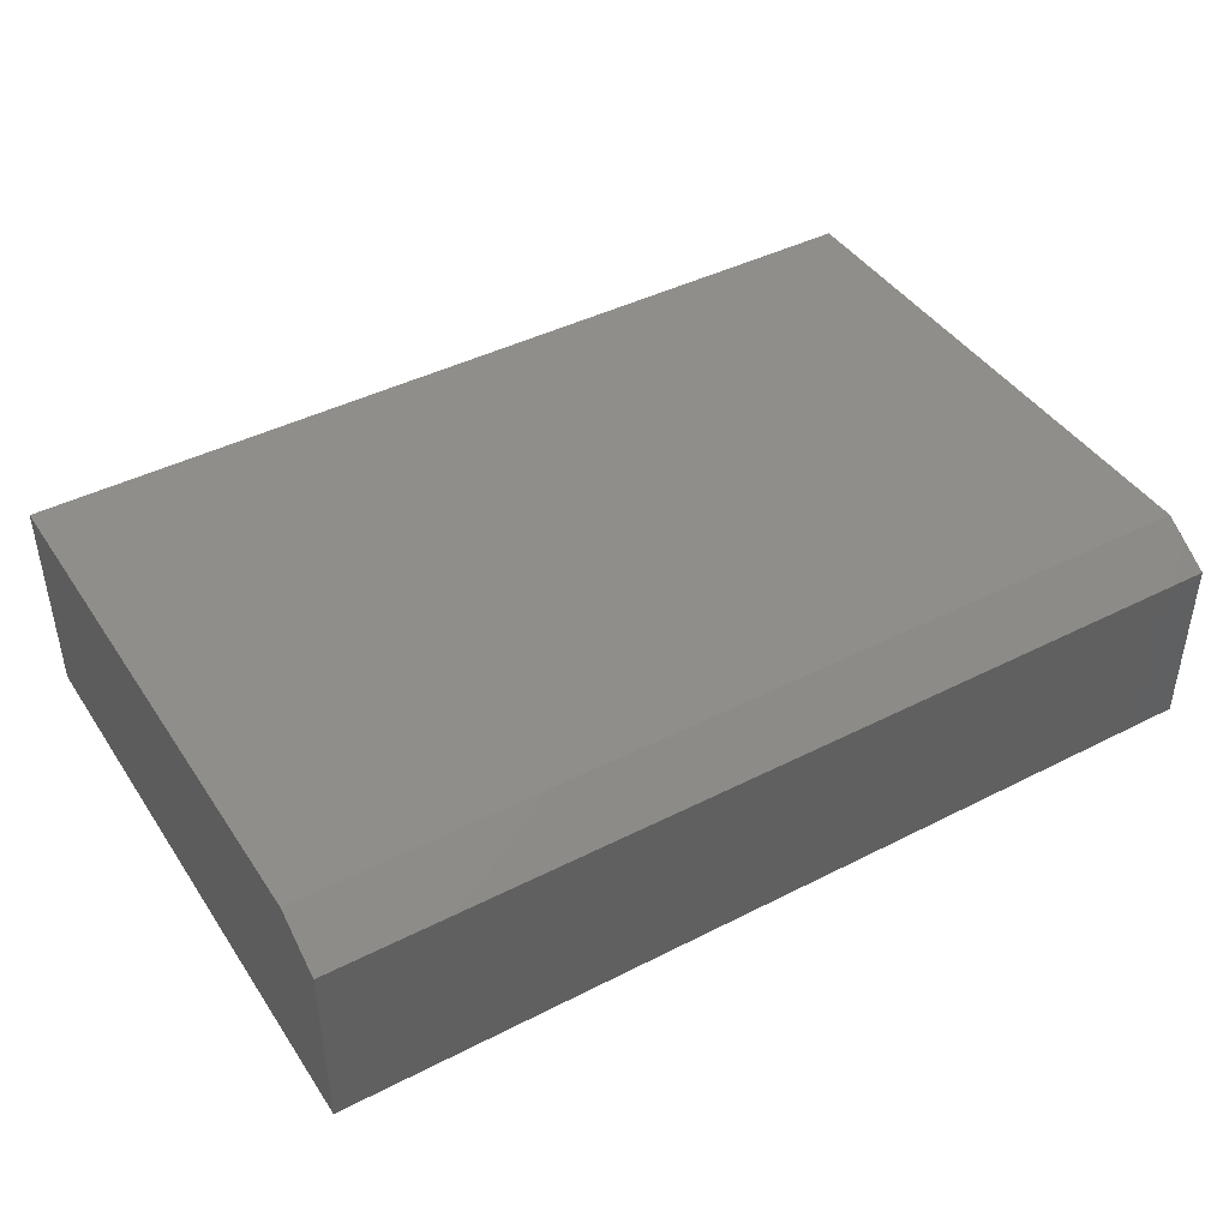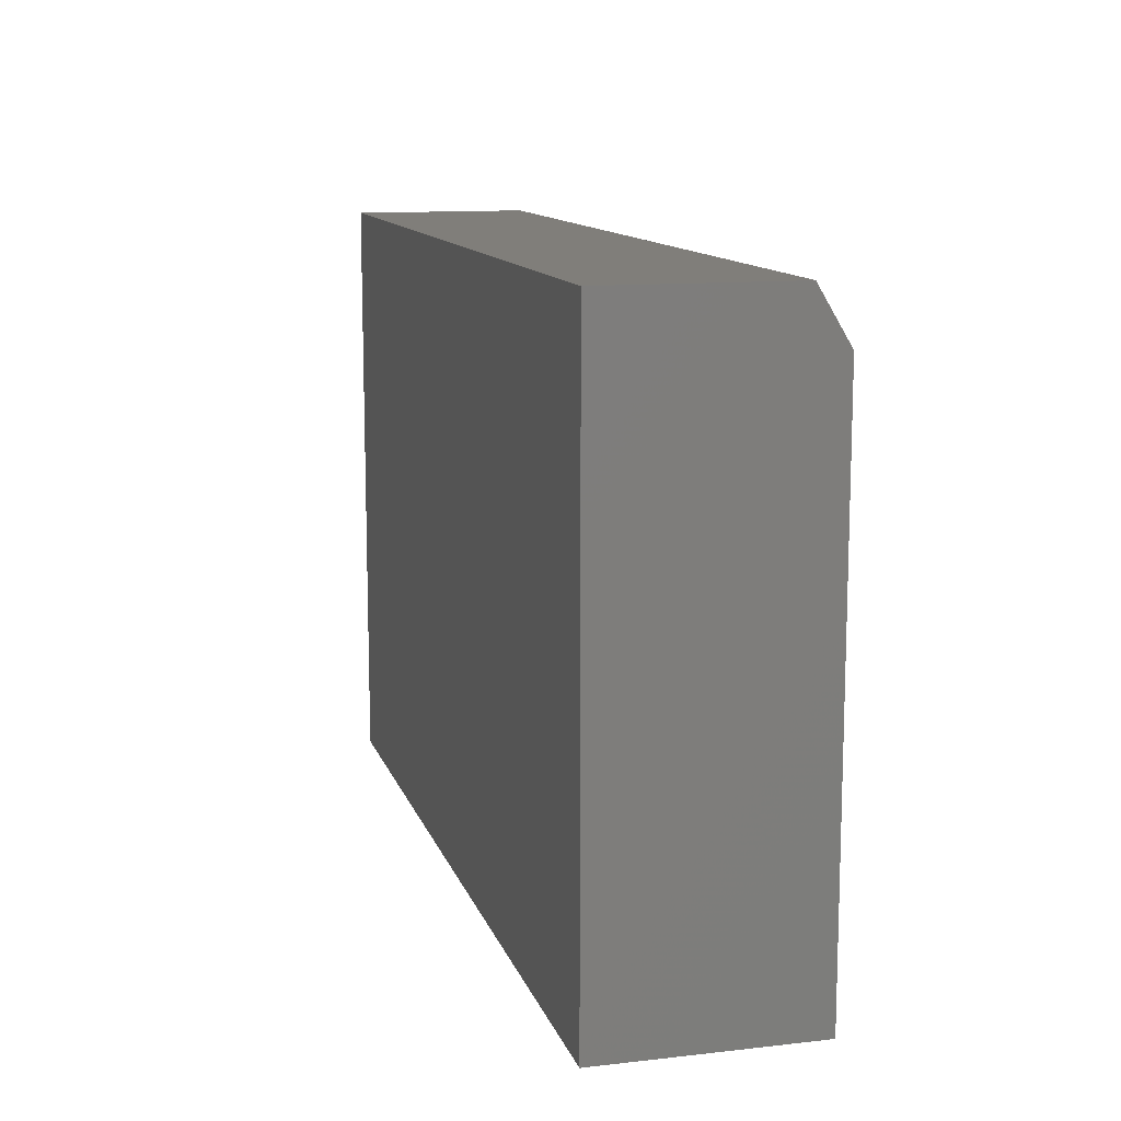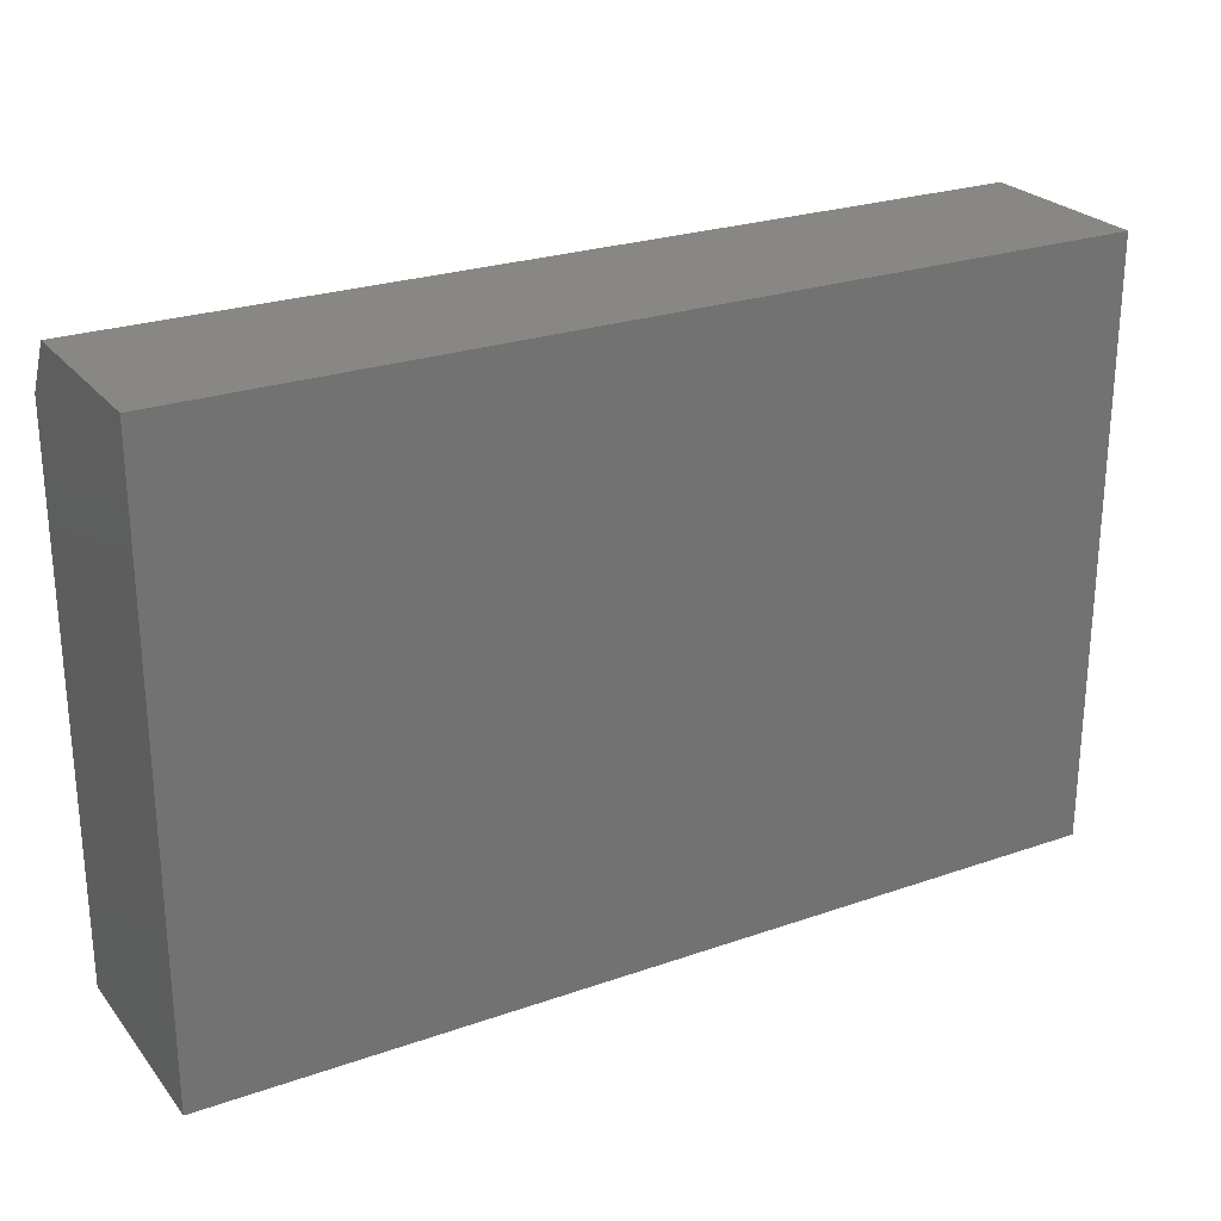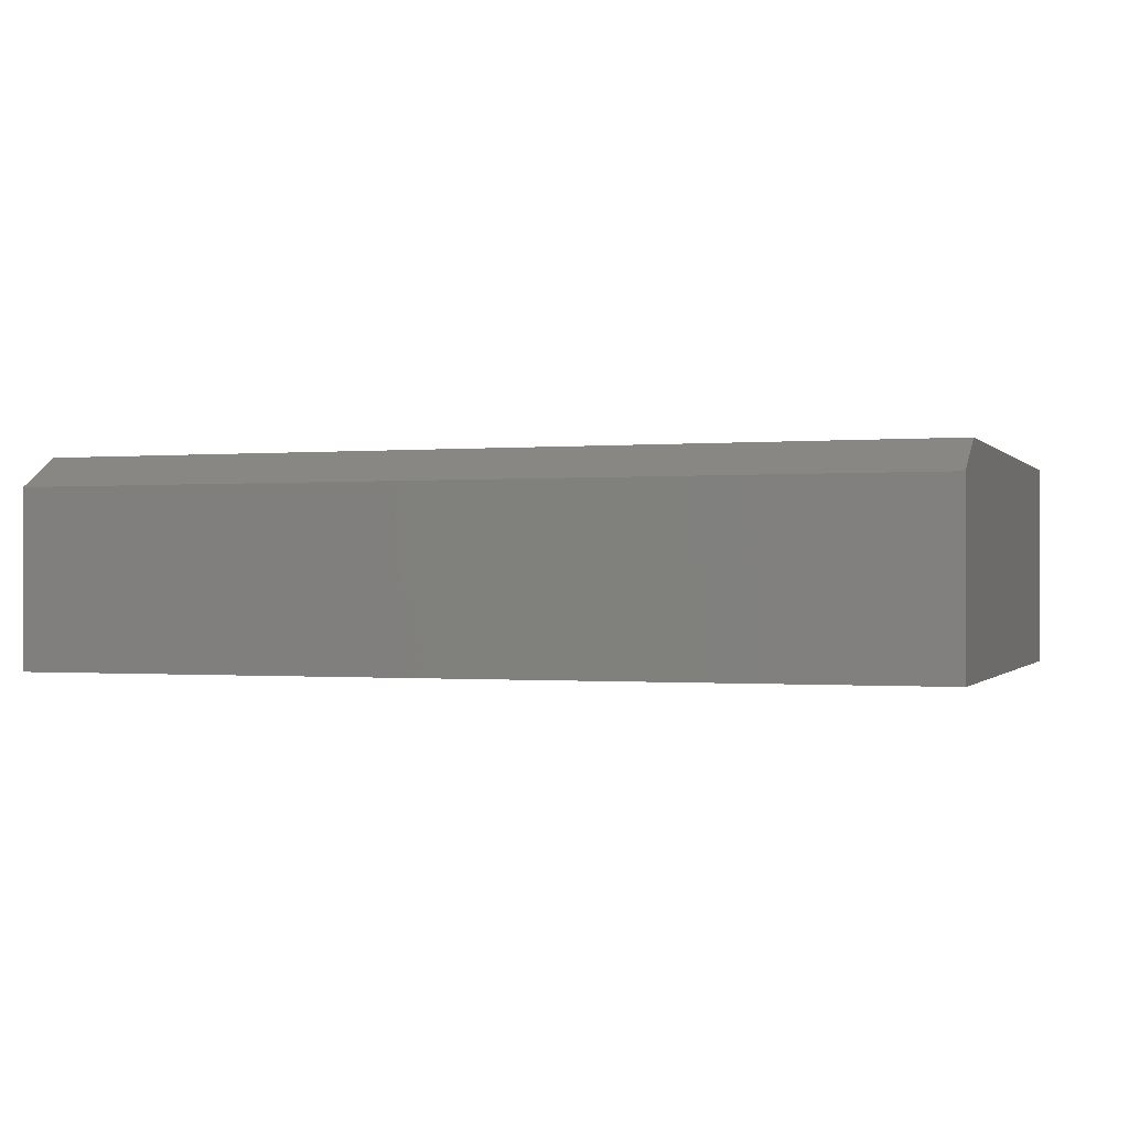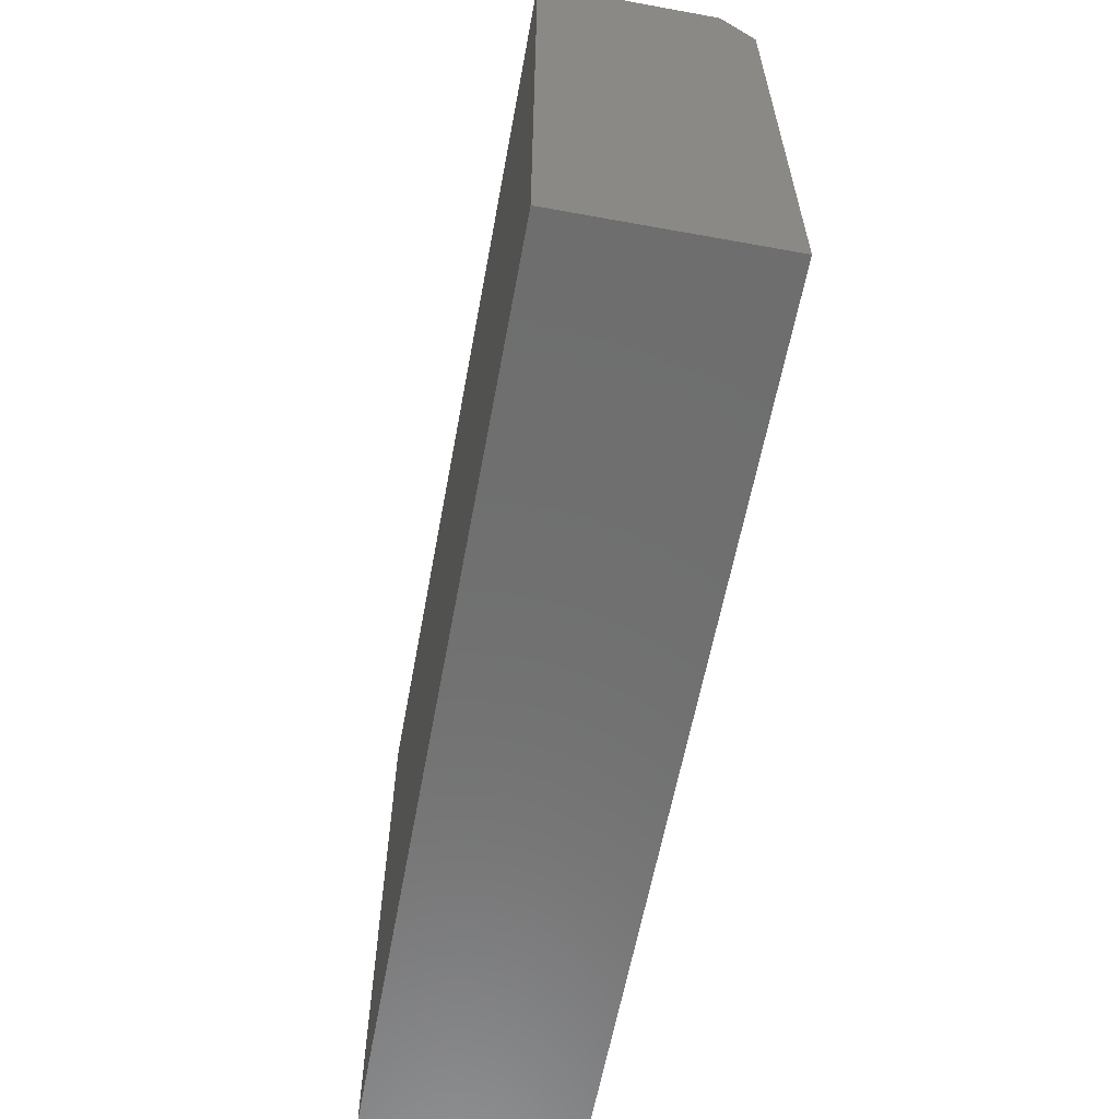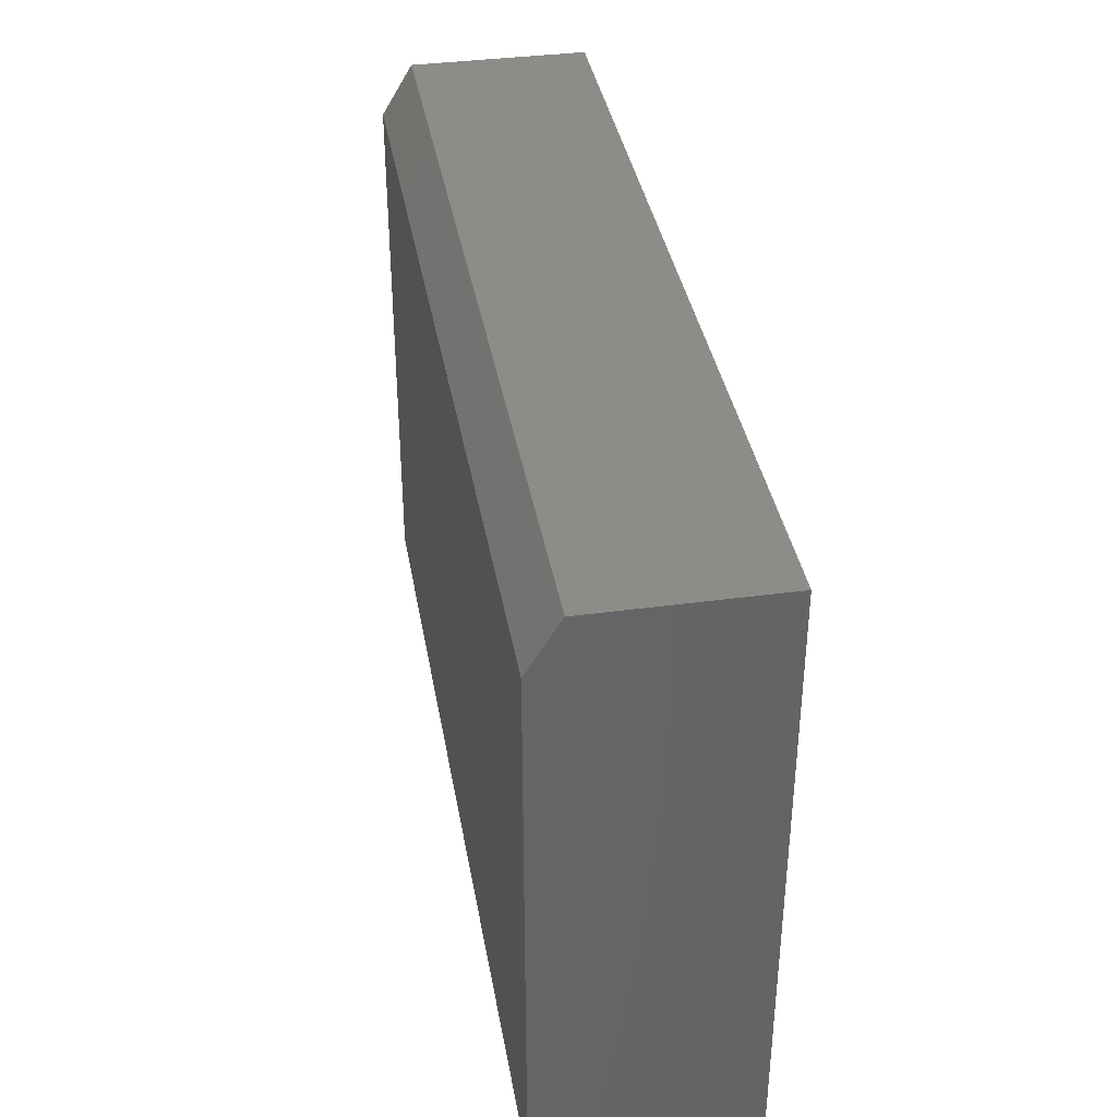
<metadata>
{"format":"stl","ext":"stl","renderer":"f3d","projection":"perspective","resolution":1024,"background":"white","views":[{"elev":43.0,"azim":-31.2,"up":"+Y"},{"elev":12.1,"azim":75.1,"up":"+Z"},{"elev":25.2,"azim":-29.4,"up":"+Z"},{"elev":-0.5,"azim":18.7,"up":"+Y"},{"elev":-60.7,"azim":79.5,"up":"+Z"},{"elev":37.5,"azim":-99.8,"up":"+Z"}]}
</metadata>
<code>
# stl→obj: 10 verts, 16 faces
v -0.5938 0 -0.4141
v -0.5938 4.513e-17 0.3989
v 0.75 1.492e-16 -0.4141
v 0.75 1.943e-16 0.3989
v -0.5938 -0.3125 -0.4141
v -0.5938 -0.3125 0.4771
v -0.5938 -0.04688 0.4771
v 0.75 -0.3125 0.4771
v 0.75 -0.04688 0.4771
v 0.75 -0.3125 -0.4141
f 1 2 3
f 3 2 4
f 1 5 2
f 2 5 6
f 2 6 7
f 8 9 6
f 6 9 7
f 10 3 8
f 8 3 4
f 8 4 9
f 9 4 7
f 7 4 2
f 5 10 6
f 6 10 8
f 5 1 10
f 10 1 3

</code>
